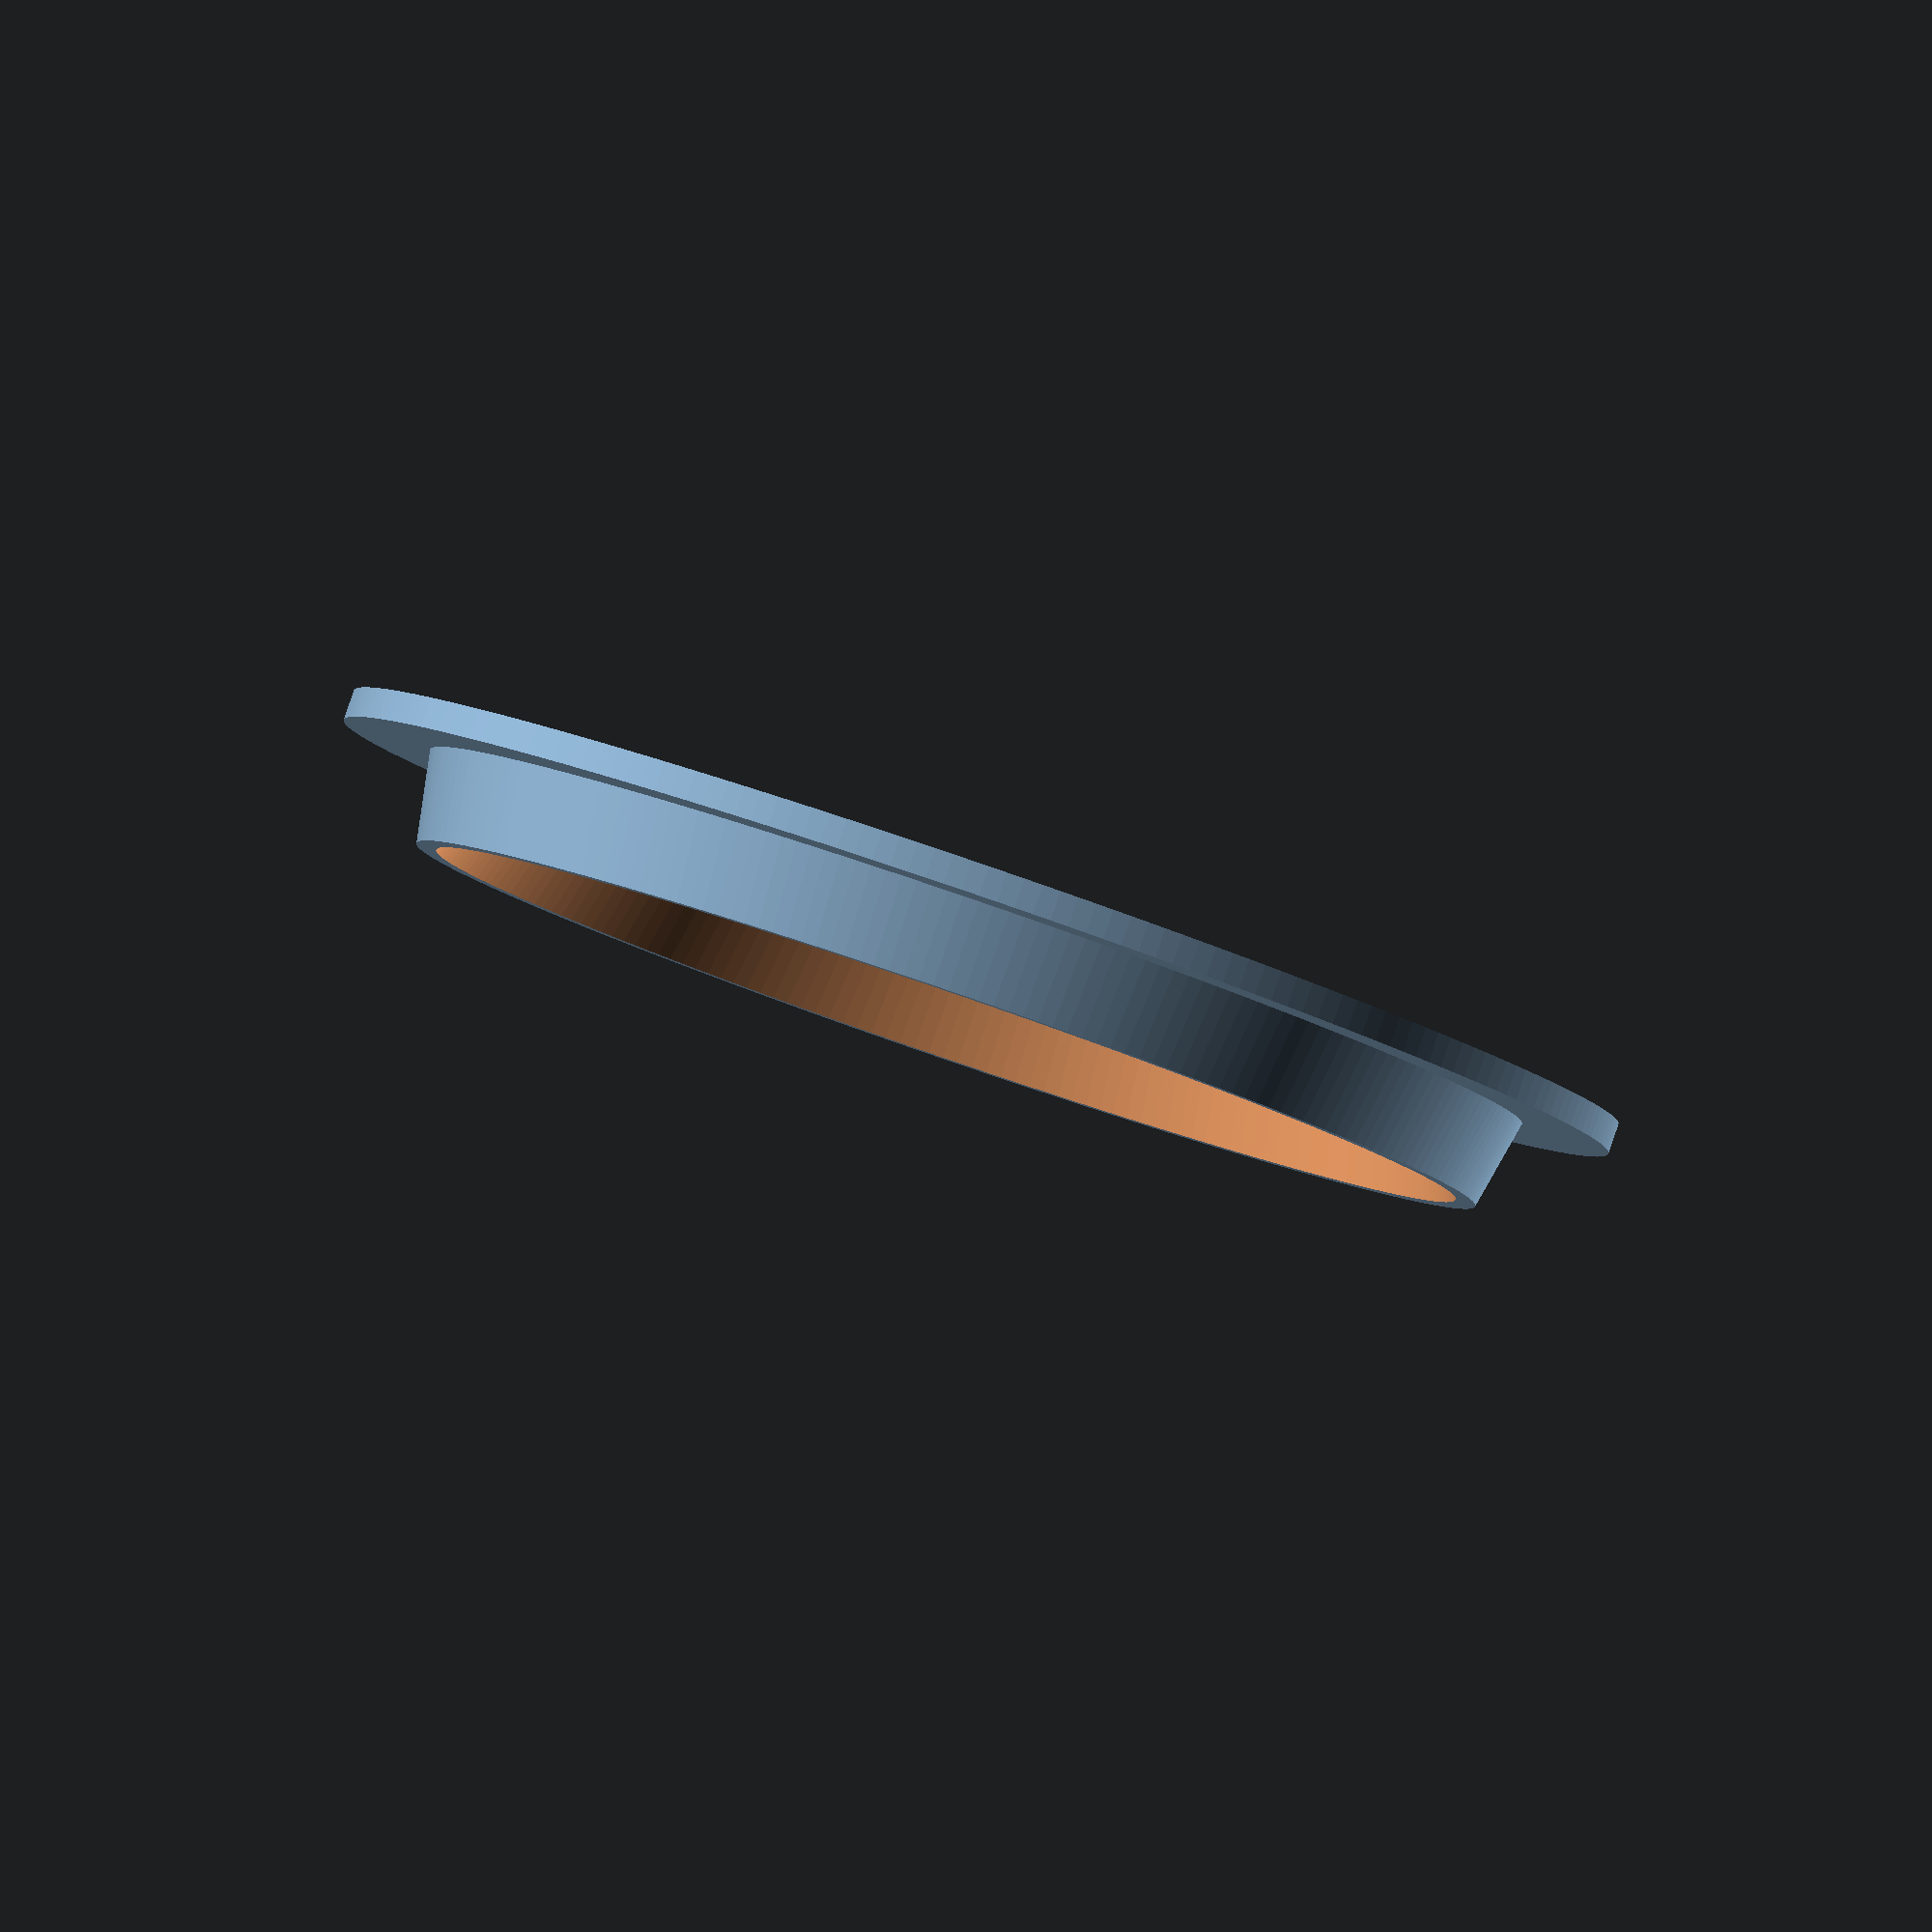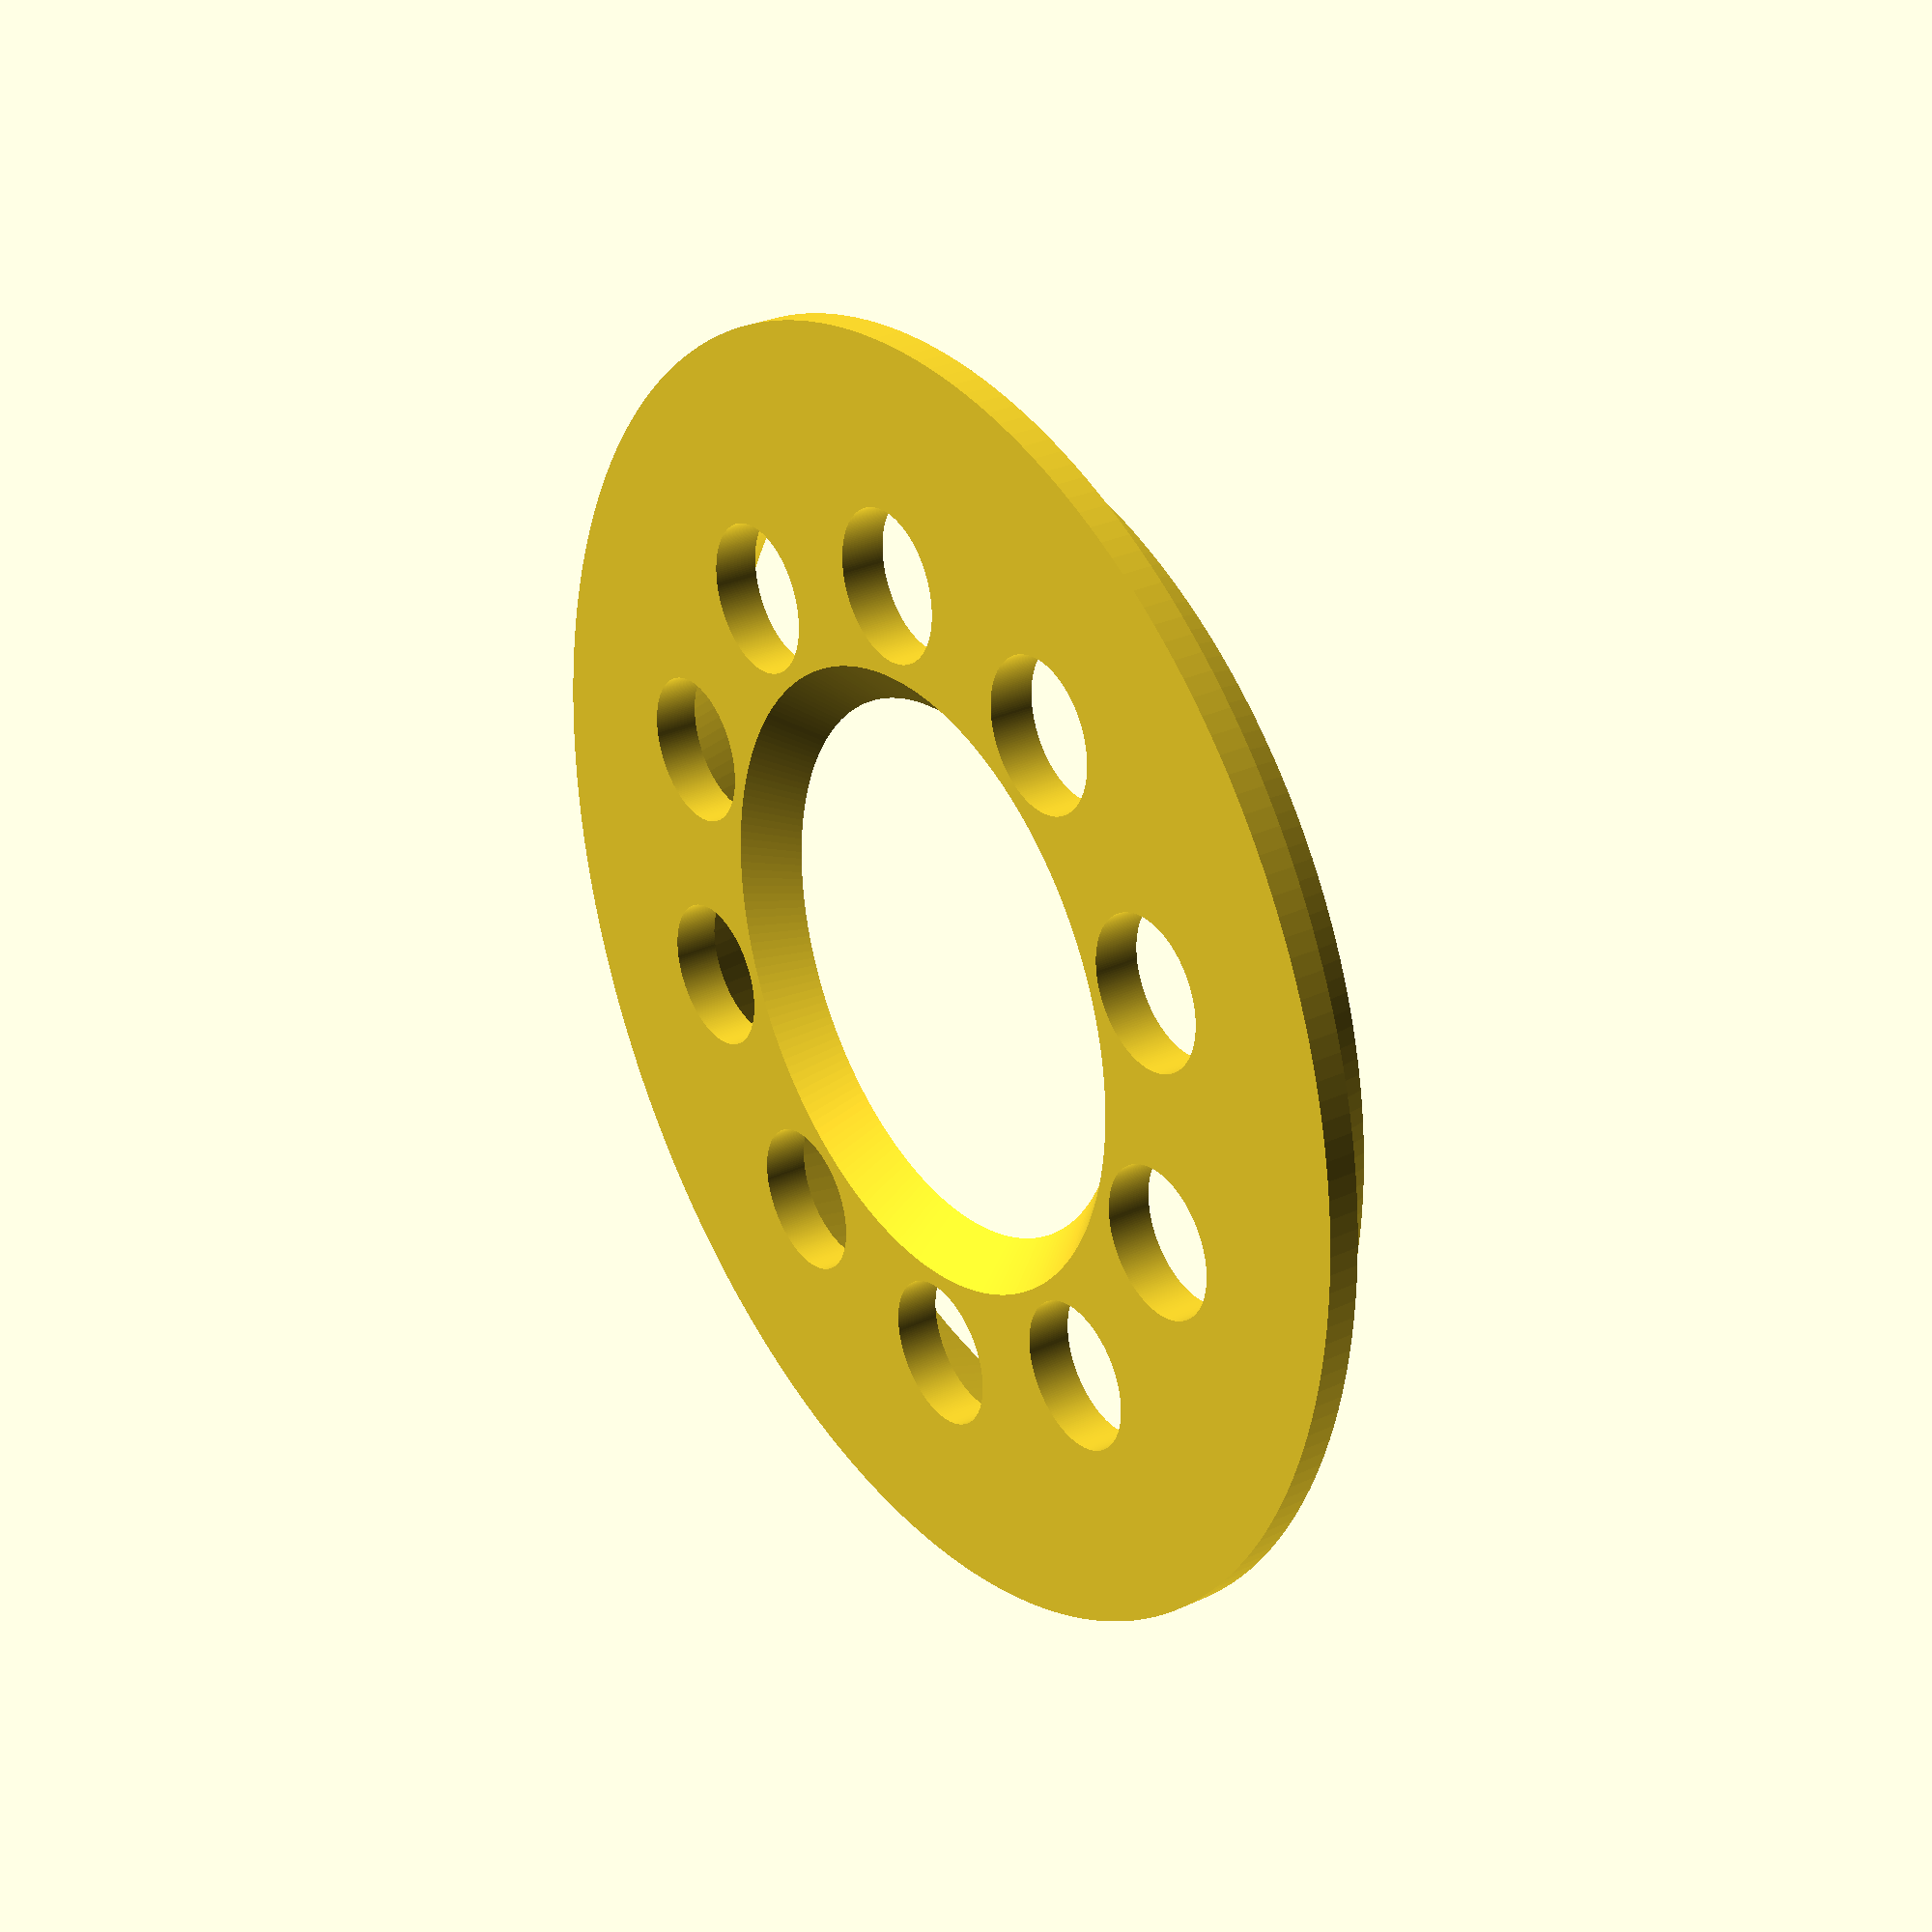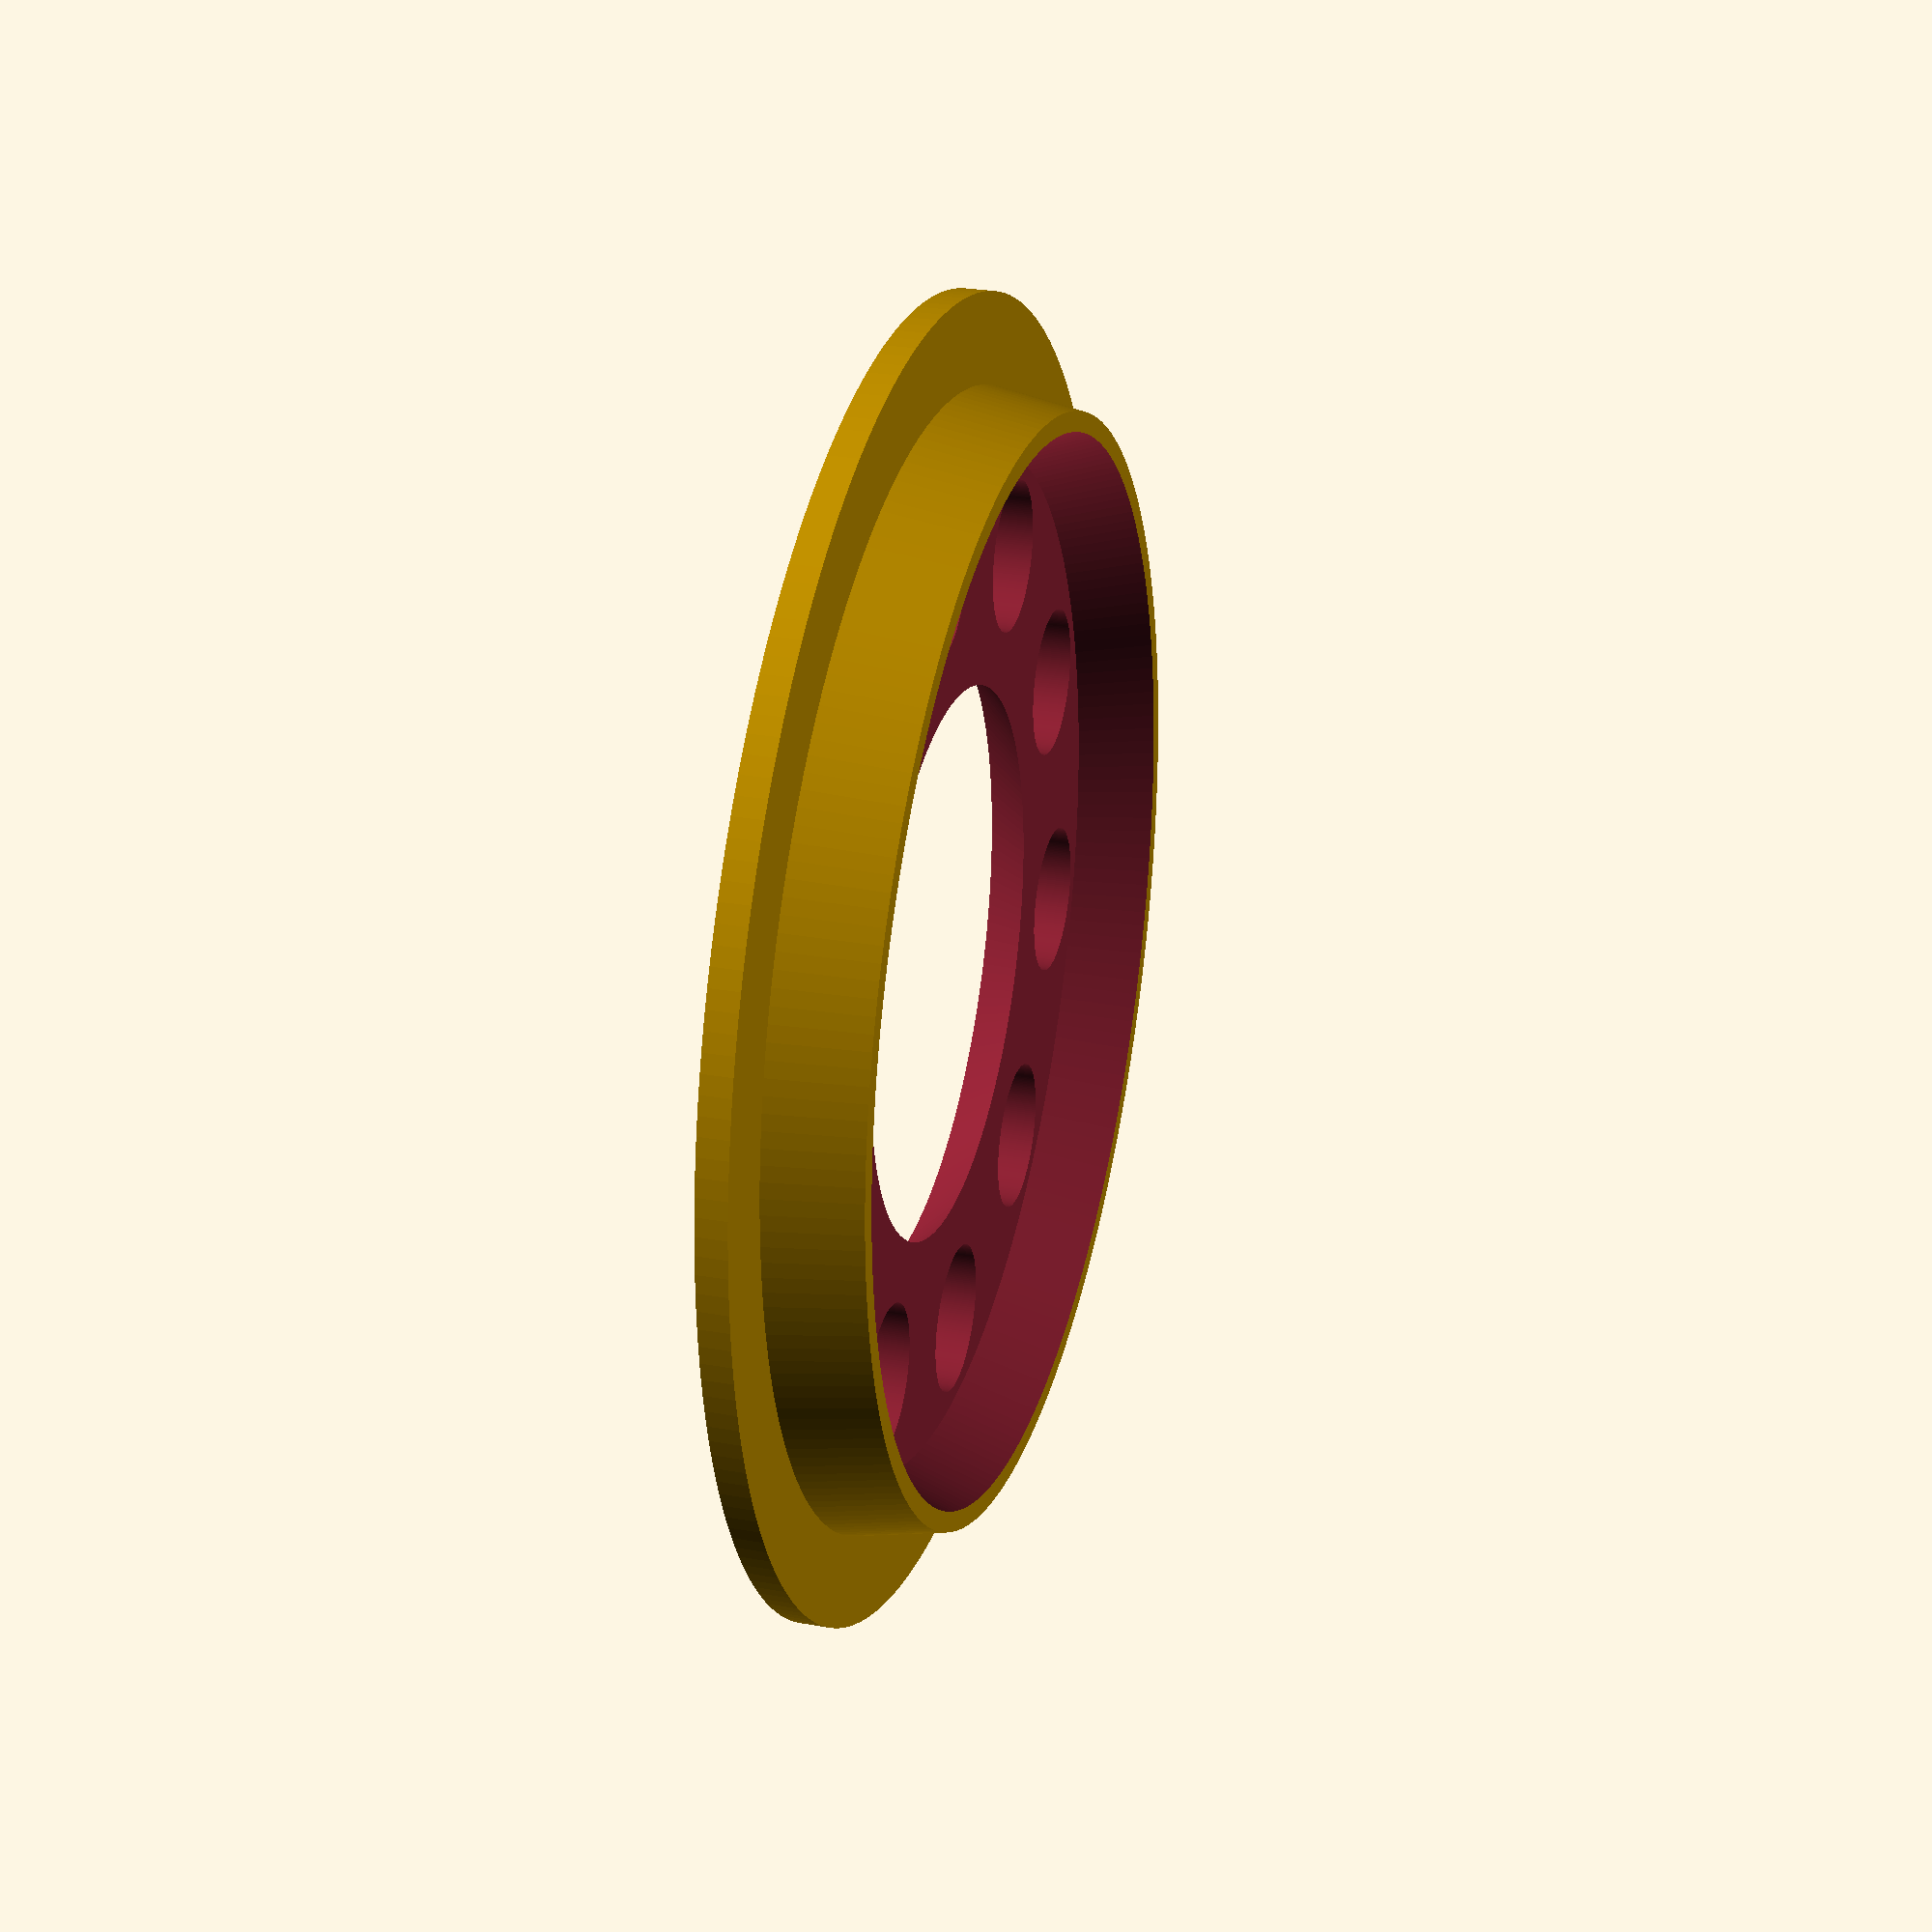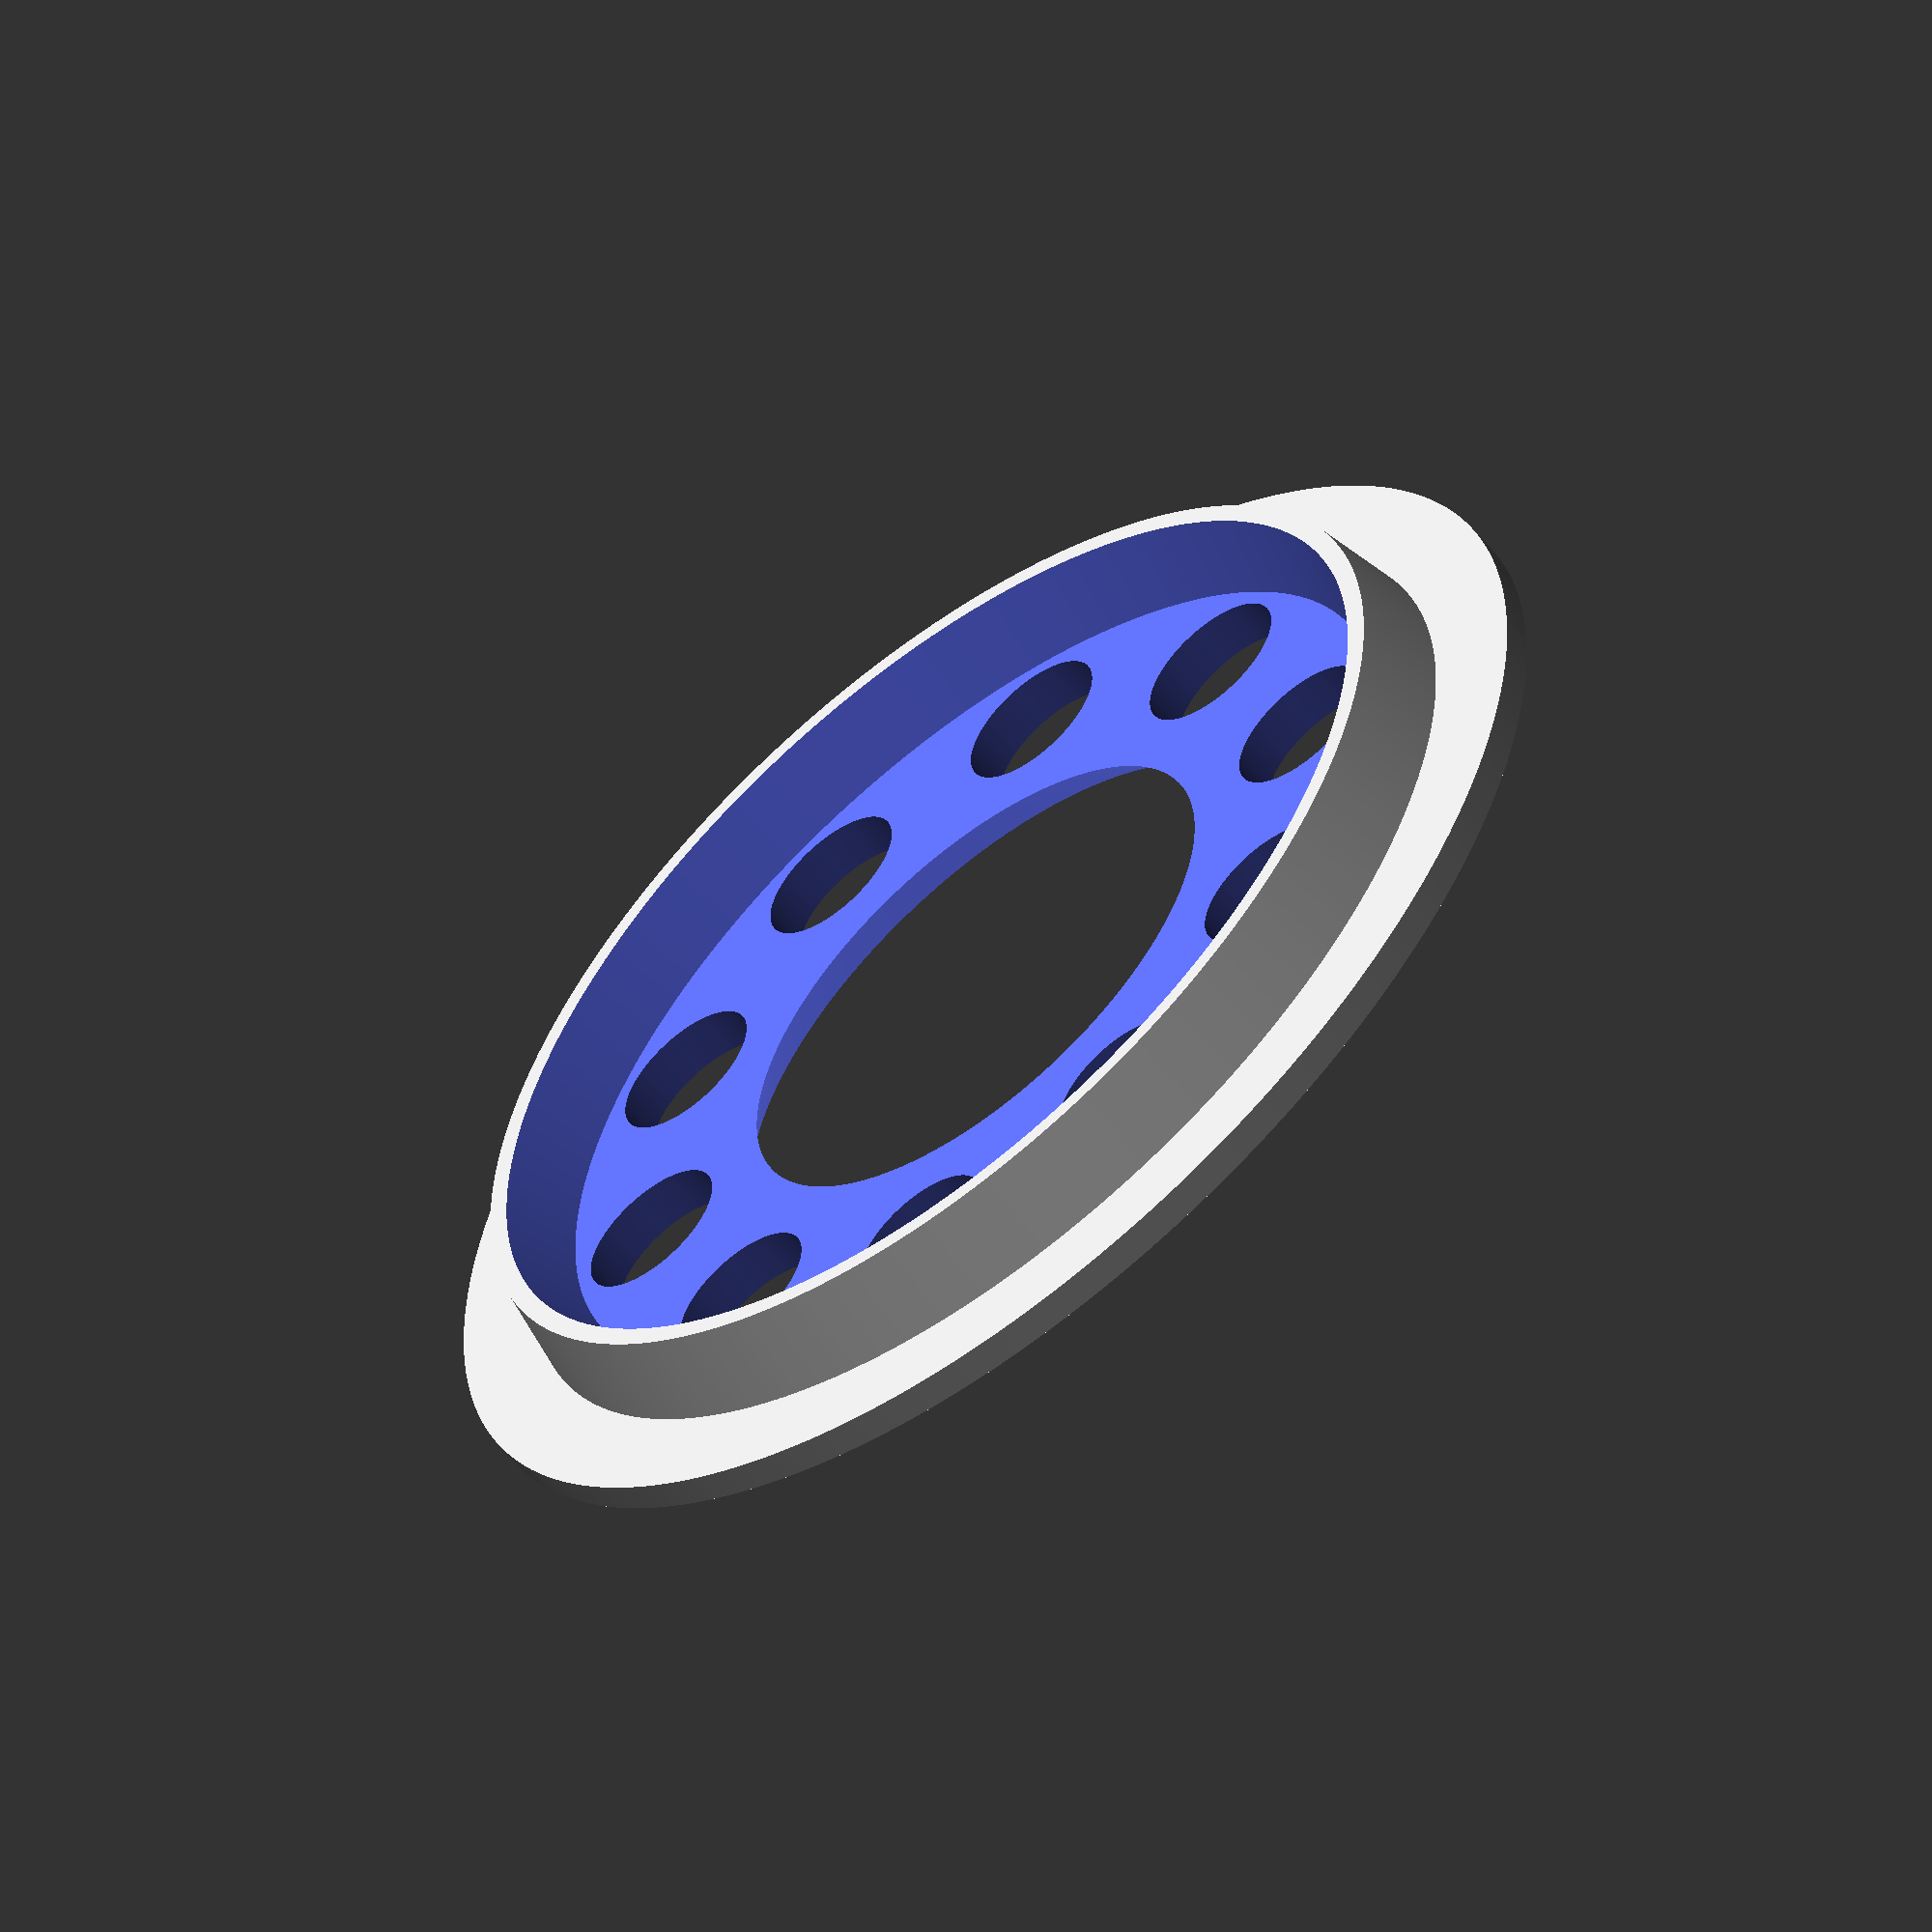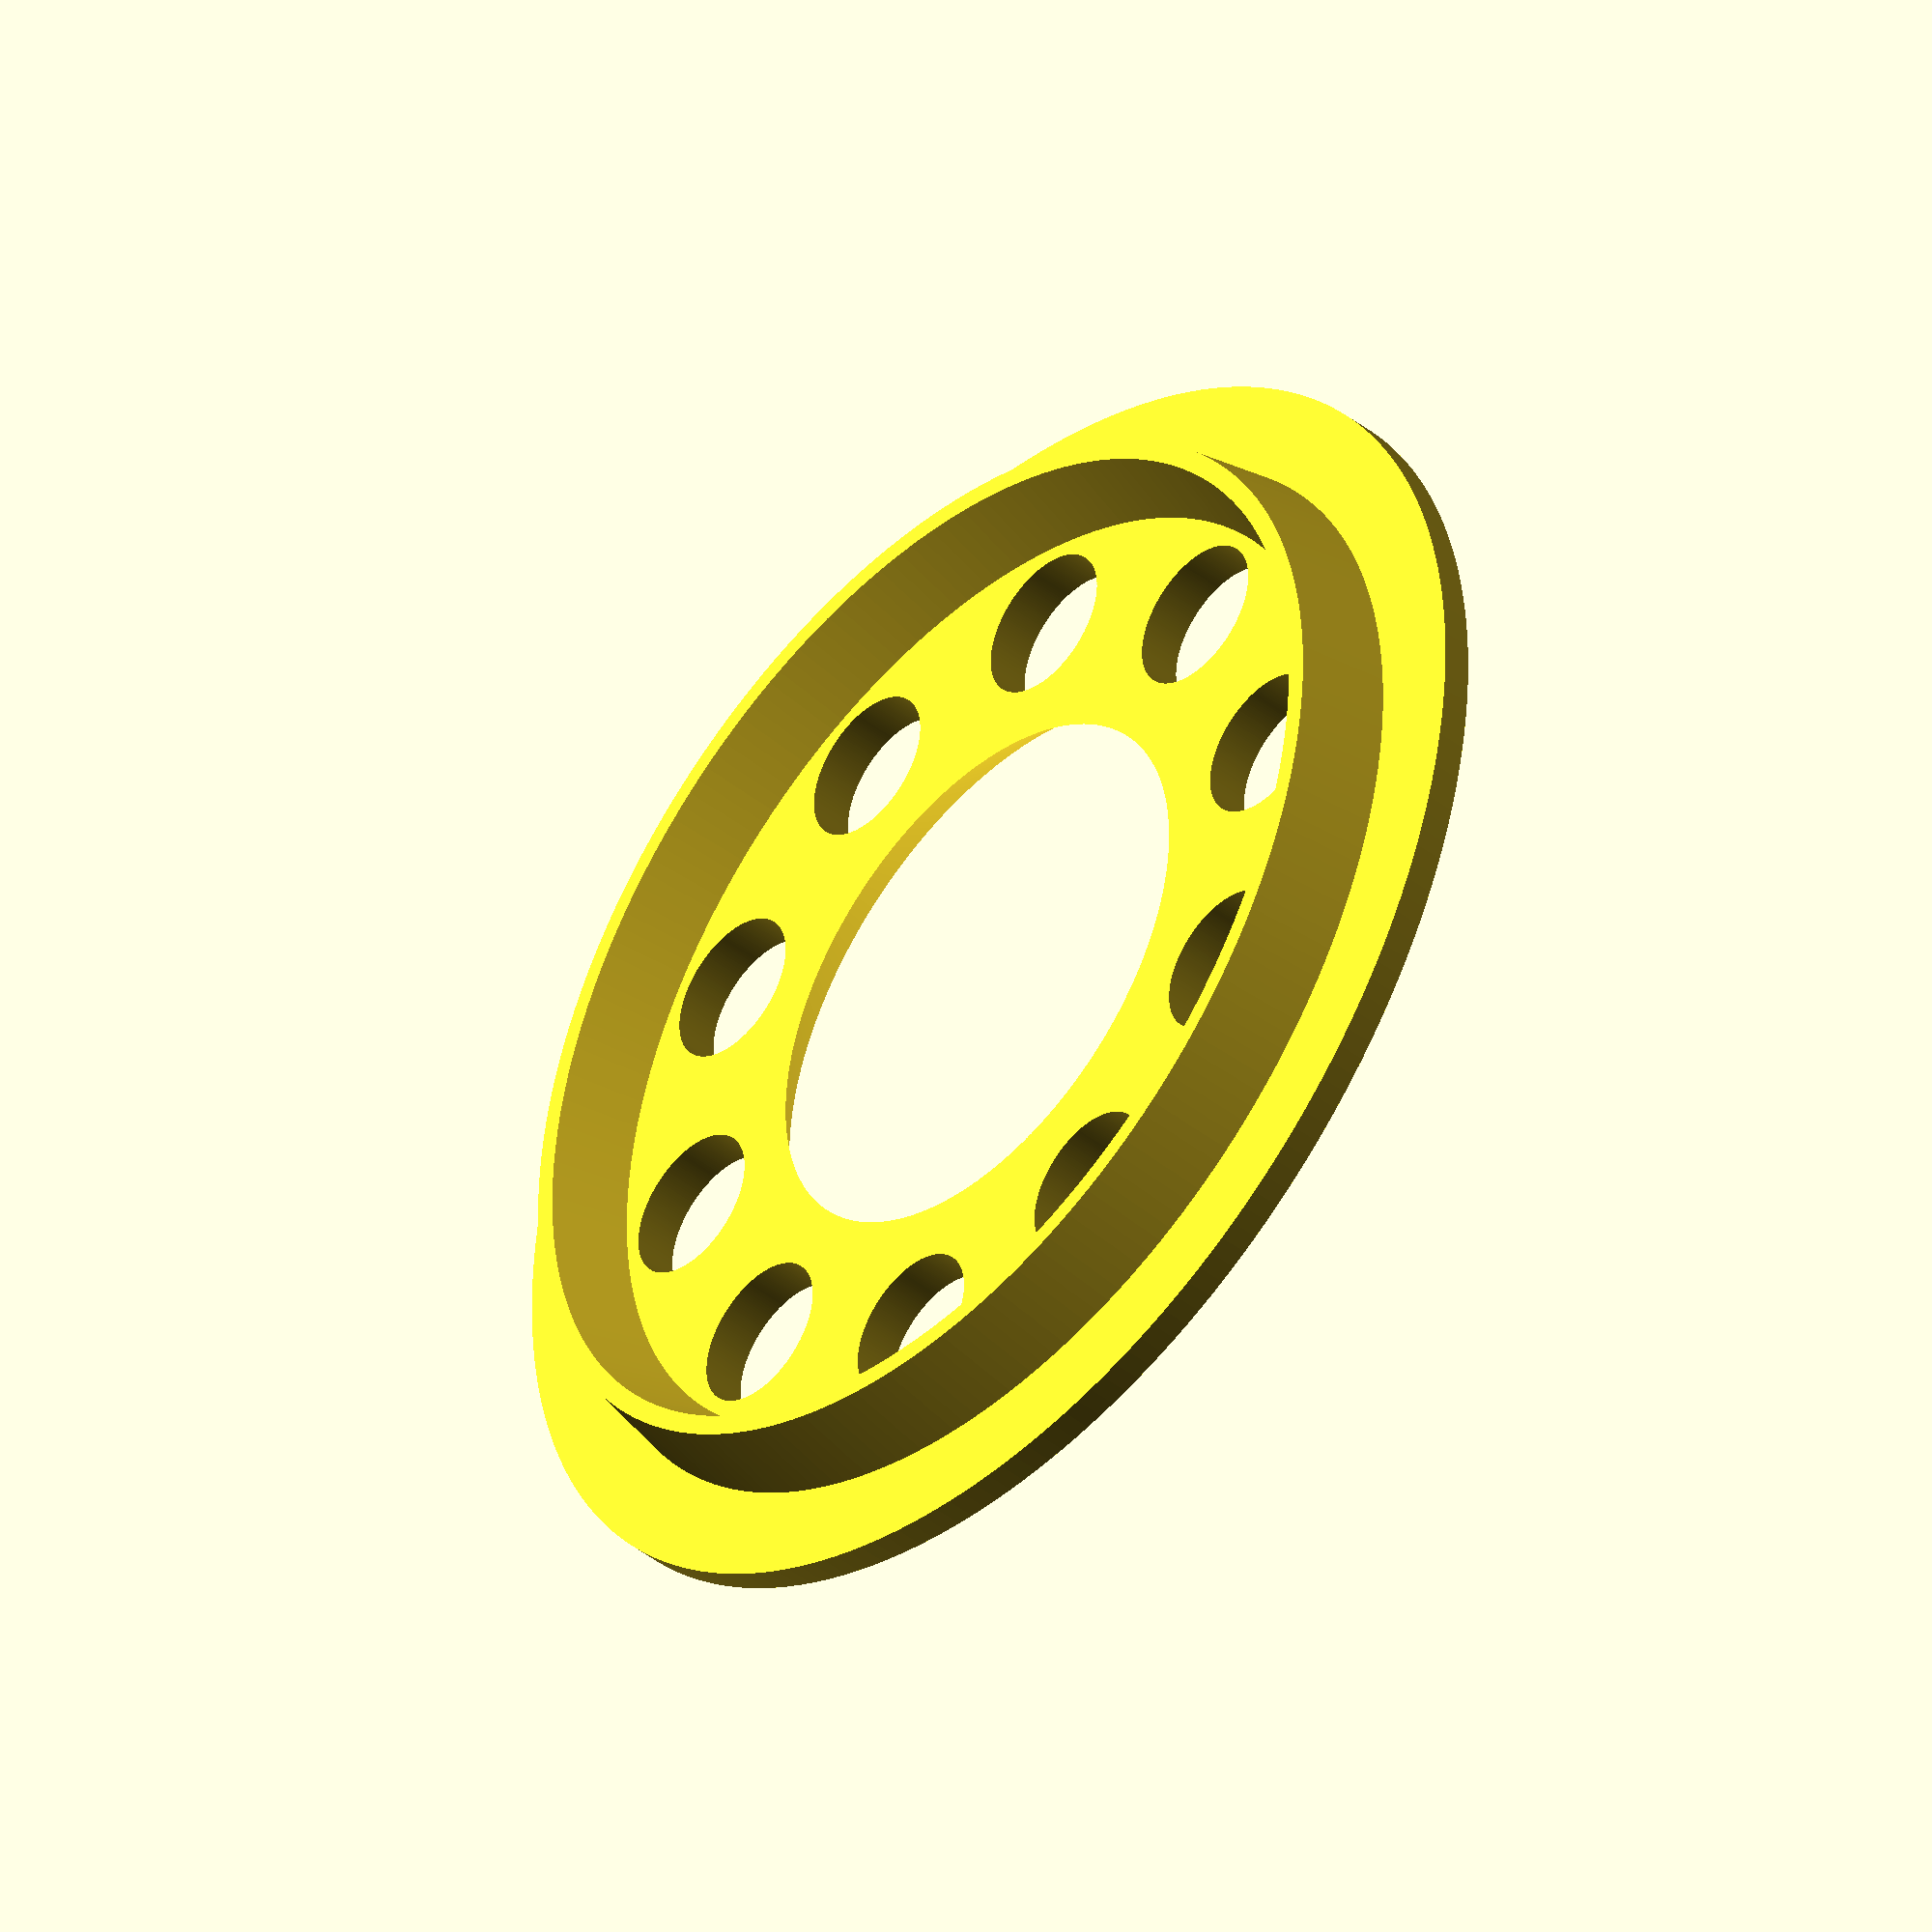
<openscad>
//====================================================================
// rewinder2.scad
// Rework for the universal auto rewinder spool holder
// https://www.thingiverse.com/thing:3338467
// The original design is fragile due to bi-directional action.
// This makes a replacement spring and housing, the spring is a
// seperate part so you can adjust and replace it.
// Print each part individually then assemble them.
// You may want to mirror the parts to get the opposite rotation for
// you setup.
// OpenScad coding could have been better so this takes a while to 
// render, 30 seconds on my laptop for the spring.
// 
// Add adapter for spools that have large center hole.
//
// DrTomFlint July 2020
//=====================================================================
// Customizer parameters:

// Spring thickness
Thick = 1.4;
// Turn on the spring
SpringOn = 1;
// Turn on the housing
HousingOn = 0;

//-------------------------------------------------------------------
module line(point1, point2, width = 1, cap_round = true) {
    angle = 90 - atan((point2[1] - point1[1]) / (point2[0] - point1[0]));
    offset_x = 0.5 * width * cos(angle);
    offset_y = 0.5 * width * sin(angle);

    offset1 = [-offset_x, offset_y];
    offset2 = [offset_x, -offset_y];

    if(cap_round) {
        translate(point1) circle(d = width, $fn = 24);
        translate(point2) circle(d = width, $fn = 24);
    }

    polygon(points=[
        point1 + offset1, point2 + offset1,  
        point2 + offset2, point1 + offset2
    ]);
}

//----------------------------------------------------------------------
module polyline(points, width = 1) {
    module polyline_inner(points, index) {
        if(index < len(points)) {
            line(points[index - 1], points[index], width);
            polyline_inner(points, index + 1);
        }
    }

    polyline_inner(points, 1);
}

//---------------------------------------------------------------------
module spiral1(h=6.6){
PI = 3.14159;
step = 0.05;
circles = 10;
arm_len = 4.2;

b = arm_len / 2 / PI;
// one radian is almost 57.2958 degrees
points = [for(theta = [0:step:2 * PI * circles])
    [b * theta * cos(theta * 57.2958), b * theta * sin(theta * 57.2958)]
];

//linear_extrude(height=6.6,convexity=20)
linear_extrude(height=h,convexity=20)
//polyline(points, 1.4);
polyline(points, Thick);

}

//------------------------------------------------------------------
module house(){
  
  // clutch housing
  difference(){
    // outer base
    cylinder(r=87.8/2,h=8.0,$fn=300);
    difference(){
      // main cutout
      translate([0,0,1])    
      cylinder(r=83/2,h=8,$fn=200);
      // shaft reinforce
      cylinder(r=7,h=1.2,$fn=88);
    }
    // shaft cutout
    translate([0,0,-1])
    cylinder(r=8.5/2,h=4,$fn=88);
    
    // radial strain relief
    for(i=[0:6]){
      rotate([0,0,i*360/7])
      translate([23,0,0])
      cube([28,1,5],center=true);
    }
  }
  
  // attachment for spring
  difference(){
    translate([40.5,0,0.8])
    scale([1,2,1])
    cylinder(r=3,h=7,$fn=44);
    
    color("pink")
    translate([40.2,0,1.0])
    cylinder(r=1.65,h=10,$fn=44);

    translate([39.2,-7,1.0])
    rotate([0,0,-3])
    cube([1.6,6,10]);
  }
  
}

//------------------------------------------------------------------
module spring(){
  
  color("green")
  difference(){
    // shaft collar
    translate([0,0,1.2])
    cylinder(r=6,h=12.5,$fn=88);
    
    // cutout for the shaft
    difference(){
      cylinder(r=4.1,h=20,$fn=88);
      translate([3.2,-5,-1])
      cube([10,10,30]);
    }
  }

  // spring
  color("red")
  difference(){
    translate([0,0,1.2])
    spiral1();
    translate([0,0,1.0])
    cylinder(r=5.5,h=20,$fn=22);
  }  
  
  // attachment post
  color("pink")
  translate([42,0,1.2])
  cylinder(r=1.5,h=6.6,$fn=44);
}

//------------------------------------------------------------------
// side near the clutch
module spoolAdapter1(){

$fn=222;
  
  difference(){
    union(){
      cylinder(r1=78/2,r2=75/2,h=8);
      cylinder(r=86/2,h=2);
    }
    translate([0,0,-0.1])
    cylinder(r1=38/2,r2=30/2,h=4.2);
    
    // cut to make lip
    translate([0,0,3])
    cylinder(r1=69/2,r2=73/2,h=6);
    
    // material reduction
    for(i=[0:9]){
      rotate([0,0,i*360/10])
      translate([27,0,0])
      cylinder(r=7,h=20,center=true);
    }
  }
  
}

//------------------------------------------------------------------
// side away from the clutch
module spoolAdapter2(){

$fn=222;
  
  difference(){
    union(){
      cylinder(r1=75/2,r2=72/2,h=8);
      cylinder(r=86/2,h=2);
    }
    // cut for taper nut
    translate([0,0,-0.1])
    cylinder(r1=42/2,r2=34/2,h=4.2);
    
    // cut to make lip
    translate([0,0,3])
    cylinder(r1=66/2,r2=70/2,h=6);
    
    // material reduction
    for(i=[0:9]){
      rotate([0,0,i*360/10])
      translate([27,0,0])
      cylinder(r=5,h=20,center=true);
    }
  }
}

//==================================================================

spoolAdapter2();

//translate([0,200,0])
//spoolAdapter2();

if(0){
// un-mirrored parts for left side of the Dusa only
if(SpringOn){
  spring();
}
if(HousingOn){
  house();
}
}

// mirrored parts for the MMU and right side of Dusa
//translate([120,0,0])
//mirror([1,0,0]) house();

//translate([120,0,0])
//mirror([1,0,0]) spring();

// Use these to show a section view
if(0){
  difference(){
    house();
    translate([-50,-100,-10])
    cube([100,100,30]);
  }
}

if(0){
  difference(){
    spring();
    translate([-50,-100,-10])
    cube([100,100,30]);
  }
}



//==================================================================

</openscad>
<views>
elev=93.6 azim=197.3 roll=161.1 proj=o view=wireframe
elev=330.4 azim=204.0 roll=235.7 proj=p view=solid
elev=153.7 azim=123.7 roll=254.4 proj=p view=wireframe
elev=238.0 azim=315.8 roll=141.3 proj=o view=wireframe
elev=222.3 azim=247.4 roll=133.1 proj=o view=solid
</views>
